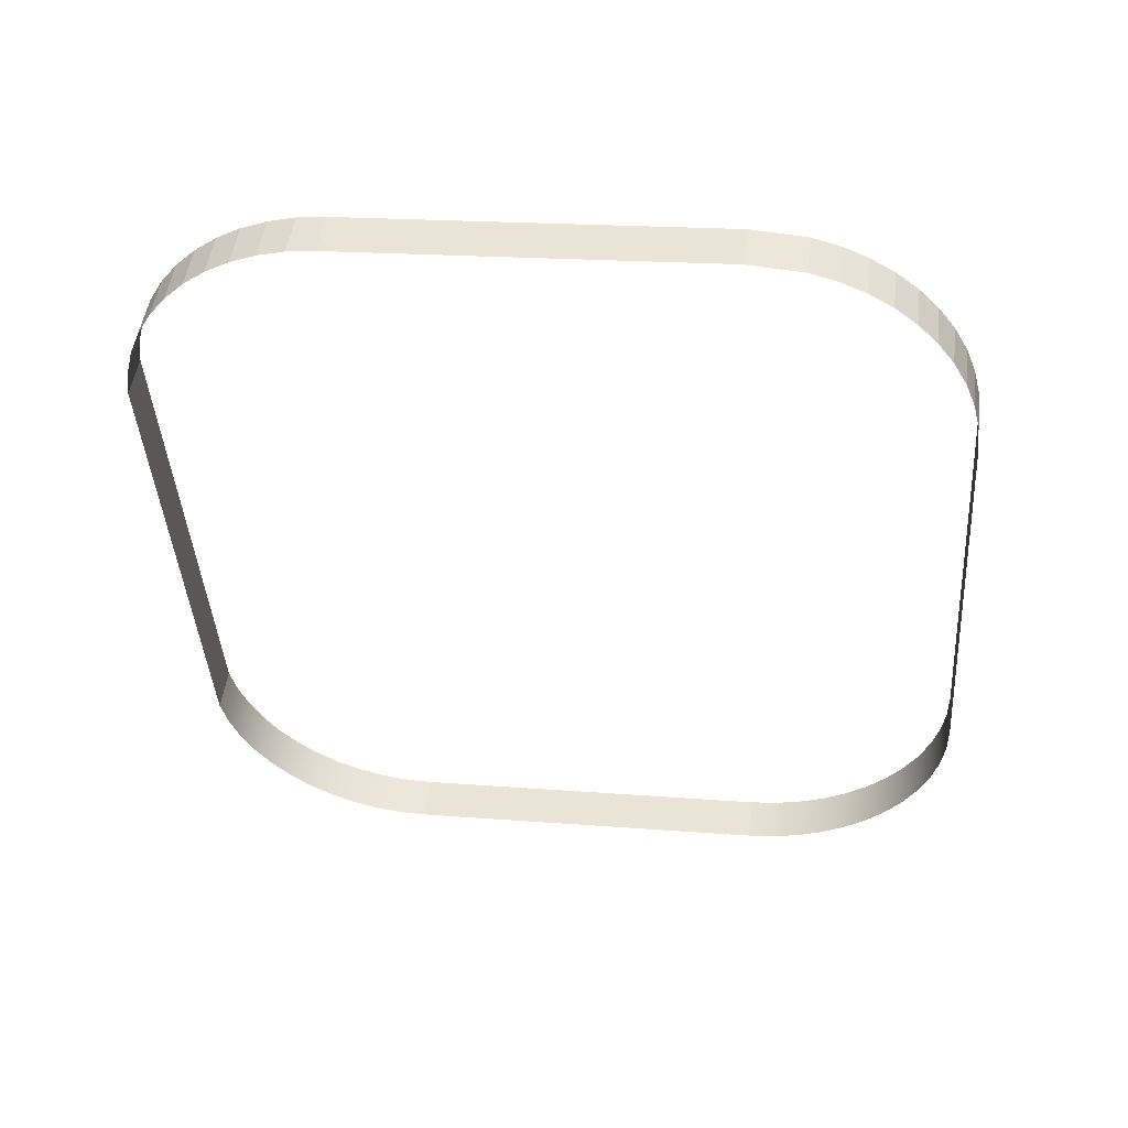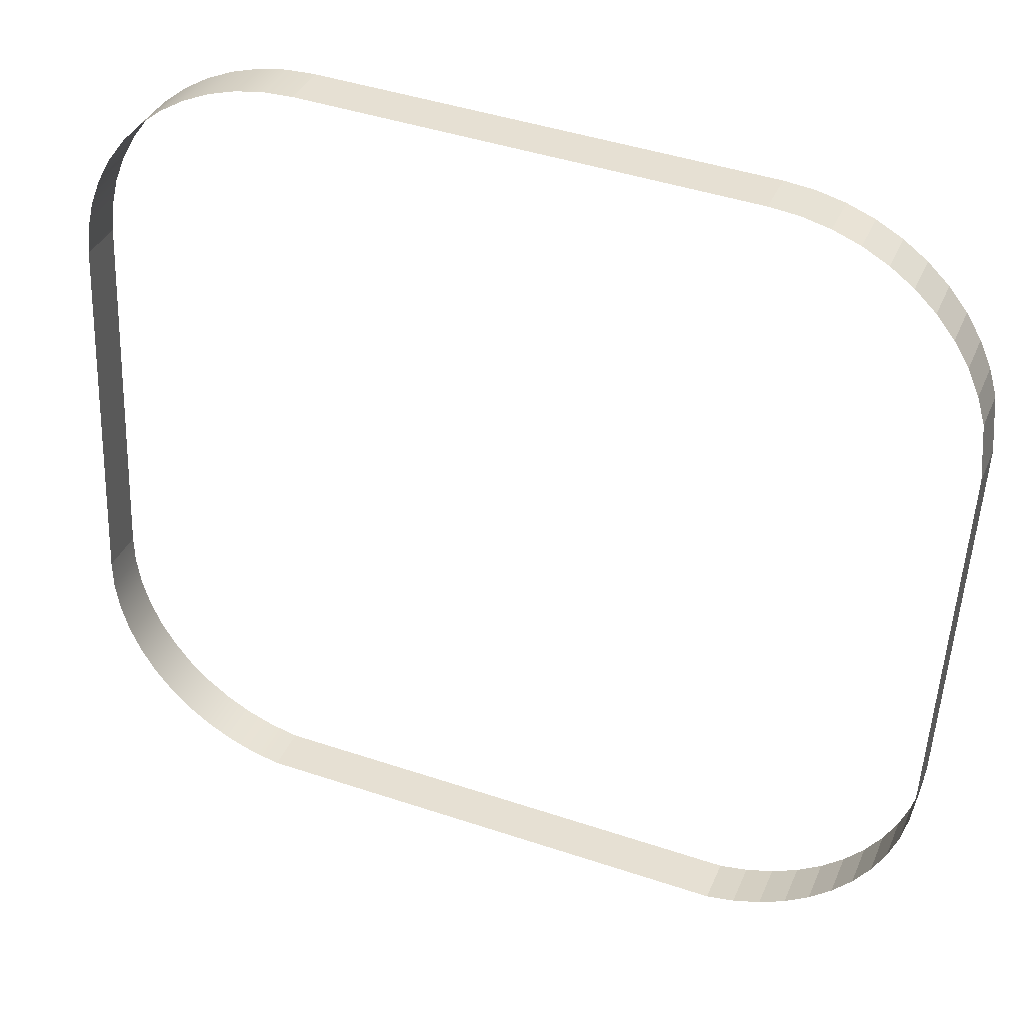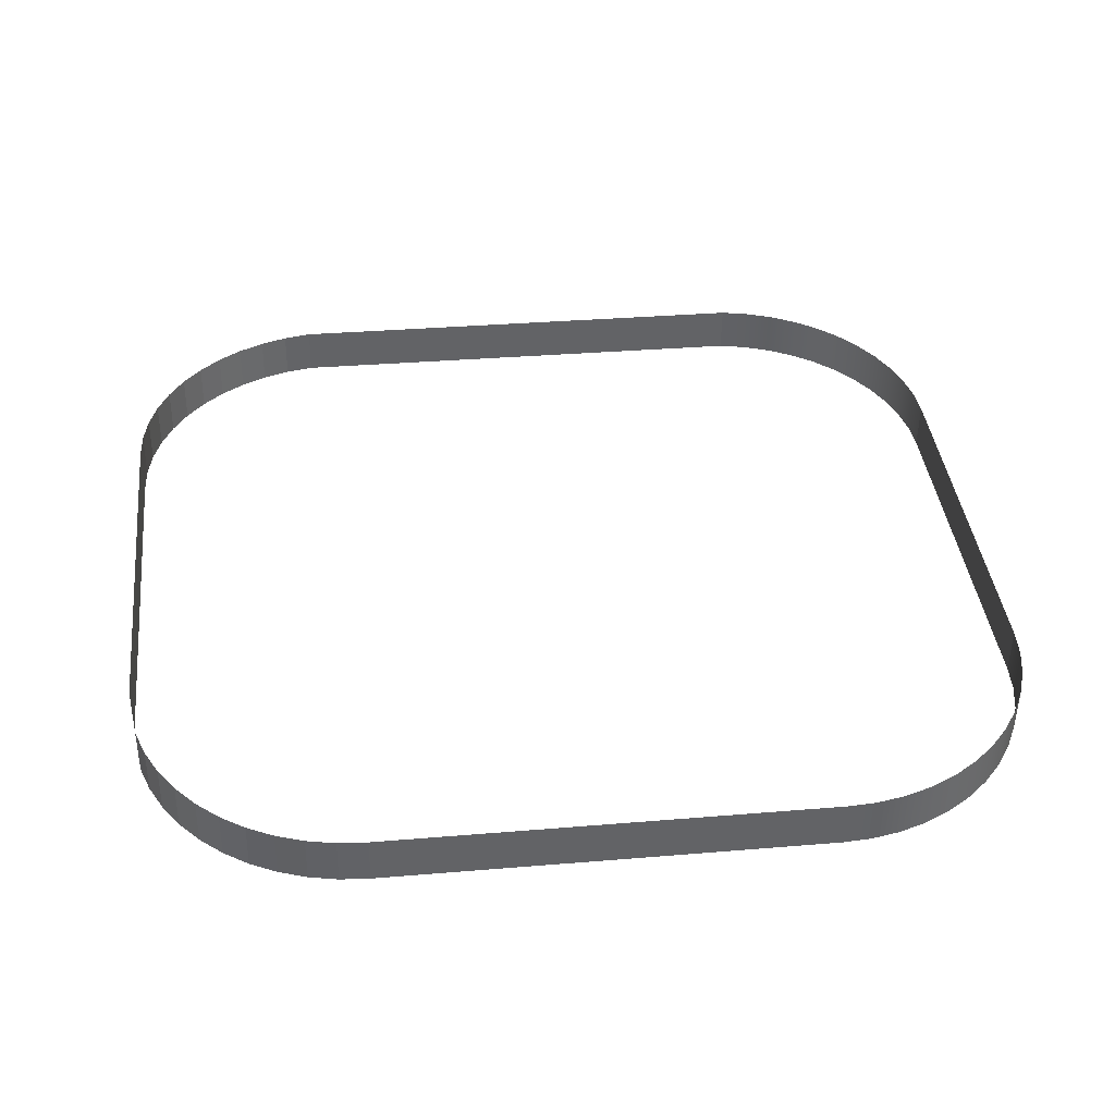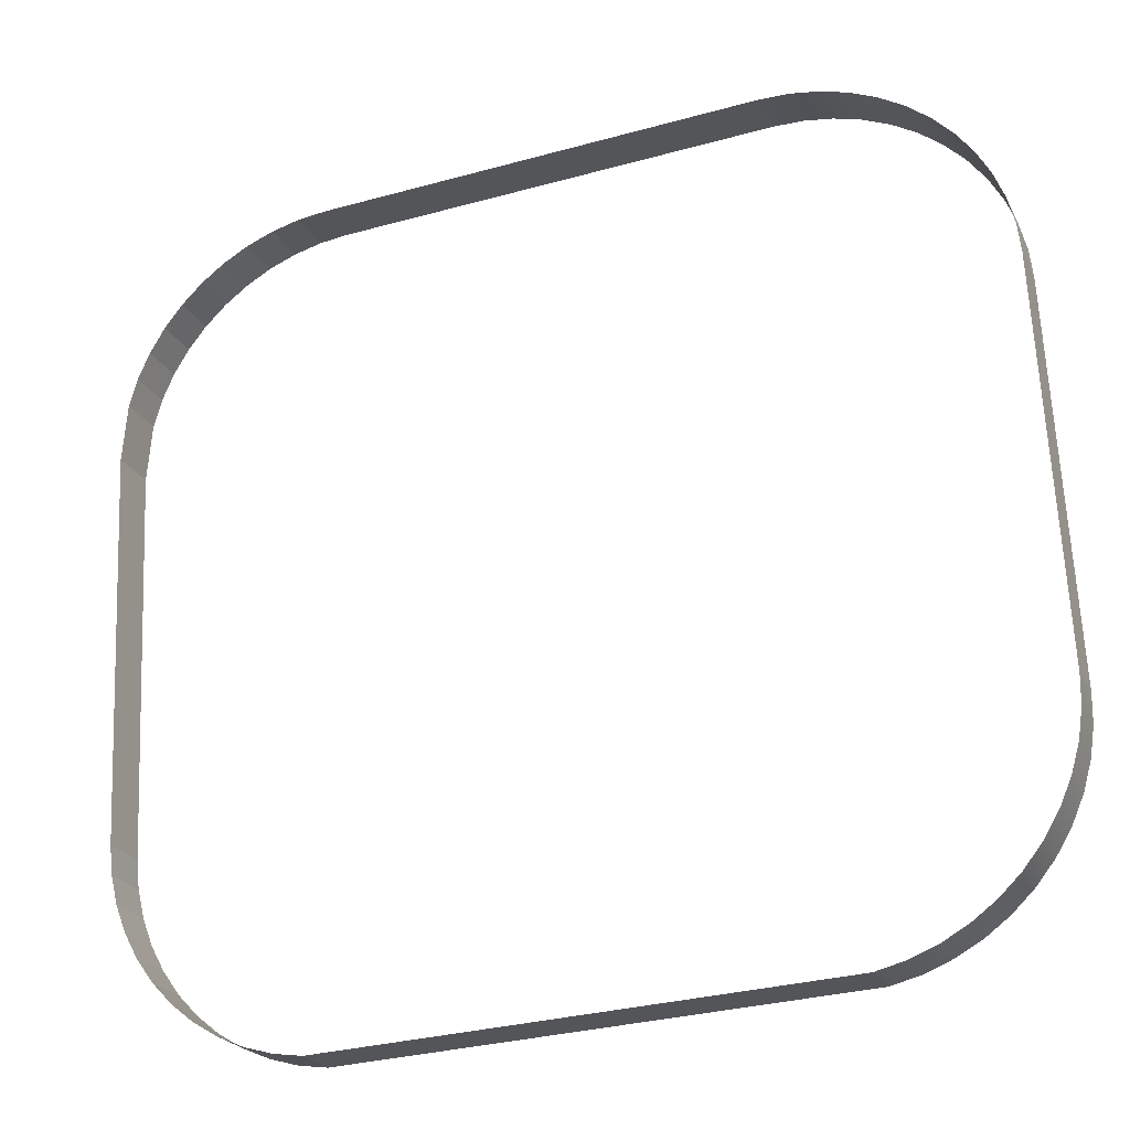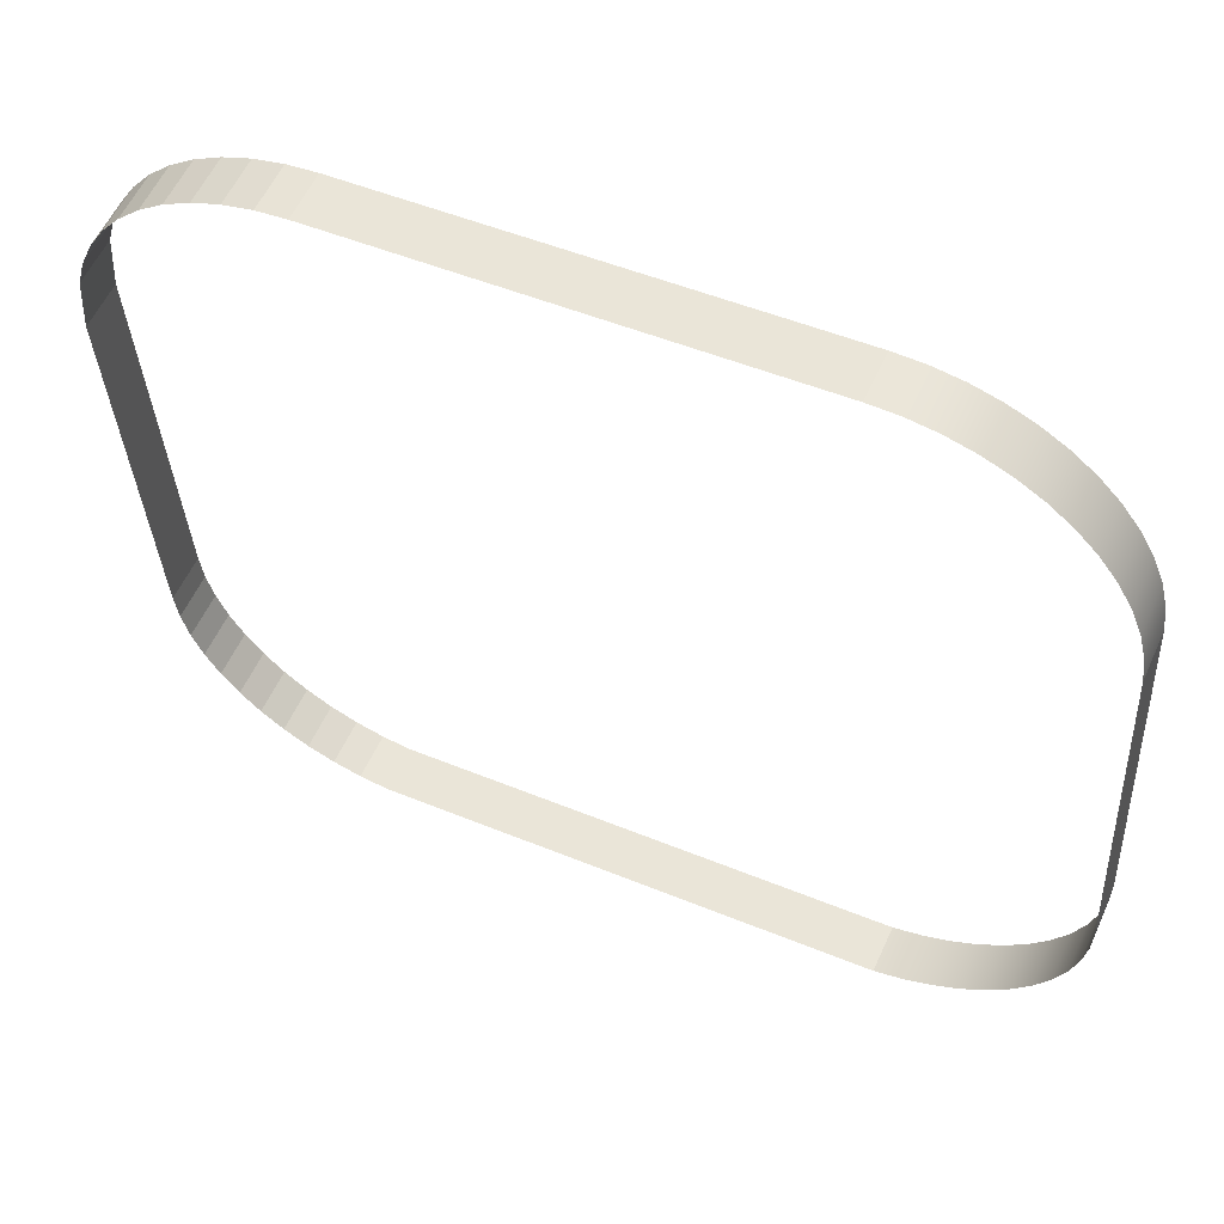
<metadata>
{"format":"obj","ext":"obj","renderer":"f3d","projection":"perspective","resolution":1024,"background":"white","views":[{"elev":-41.7,"azim":-86.2,"up":"+Y"},{"elev":44.4,"azim":-158.7,"up":"+Z"},{"elev":32.4,"azim":-6.7,"up":"+Y"},{"elev":-31.1,"azim":21.6,"up":"+Z"},{"elev":49.7,"azim":24.5,"up":"+Z"}]}
</metadata>
<code>
o #ID4132
v -0.2954 0.02419 -0.03297
v -0.2952 0.0286 -0.03237
v -0.2952 0.02419 -0.03292
v -0.2954 0.02861 -0.03241
v -0.2952 0.02419 -0.03292
v -0.2928 0.02854 -0.0319
v -0.2928 0.02413 -0.03245
v -0.2952 0.0286 -0.03237
v -0.3415 0.02861 -0.03241
v -0.2954 0.02419 -0.03297
v -0.3415 0.02419 -0.03297
v -0.2954 0.02861 -0.03241
v -0.2903 0.02844 -0.03105
v -0.2903 0.02402 -0.0316
v -0.3441 0.02854 -0.0319
v -0.3415 0.02419 -0.03297
v -0.3441 0.02413 -0.03245
v -0.3415 0.02861 -0.03241
v -0.2879 0.02829 -0.02988
v -0.2879 0.02387 -0.03043
v -0.3466 0.02844 -0.03105
v -0.3441 0.02413 -0.03245
v -0.3466 0.02402 -0.0316
v -0.3441 0.02854 -0.0319
v -0.2857 0.02811 -0.02841
v -0.2857 0.02369 -0.02896
v -0.349 0.02829 -0.02988
v -0.3466 0.02402 -0.0316
v -0.349 0.02387 -0.03043
v -0.3466 0.02844 -0.03105
v -0.2837 0.02789 -0.02667
v -0.2837 0.02347 -0.02722
v -0.3512 0.02811 -0.02841
v -0.349 0.02387 -0.03043
v -0.3512 0.02369 -0.02896
v -0.349 0.02829 -0.02988
v -0.2819 0.02322 -0.02523
v -0.2819 0.02764 -0.02468
v -0.3532 0.02789 -0.02667
v -0.3512 0.02369 -0.02896
v -0.3532 0.02347 -0.02722
v -0.3512 0.02811 -0.02841
v -0.2804 0.02295 -0.02303
v -0.2804 0.02736 -0.02248
v -0.3532 0.02789 -0.02667
v -0.355 0.02322 -0.02523
v -0.355 0.02764 -0.02468
v -0.3532 0.02347 -0.02722
v -0.2792 0.02265 -0.02066
v -0.2792 0.02706 -0.02011
v -0.355 0.02764 -0.02468
v -0.3565 0.02295 -0.02303
v -0.3565 0.02736 -0.02248
v -0.355 0.02322 -0.02523
v -0.2784 0.02233 -0.01816
v -0.2784 0.02675 -0.0176
v -0.3565 0.02736 -0.02248
v -0.3576 0.02265 -0.02066
v -0.3576 0.02706 -0.02011
v -0.3565 0.02295 -0.02303
v -0.2779 0.02201 -0.01556
v -0.2779 0.02642 -0.01501
v -0.3576 0.02706 -0.02011
v -0.3585 0.02233 -0.01816
v -0.3585 0.02675 -0.0176
v -0.3576 0.02265 -0.02066
v -0.2777 0.02168 -0.01292
v -0.2777 0.02609 -0.01237
v -0.3585 0.02675 -0.0176
v -0.359 0.02201 -0.01556
v -0.359 0.02642 -0.01501
v -0.3585 0.02233 -0.01816
v -0.2777 0.01721 0.02273
v -0.2777 0.02609 -0.01237
v -0.2777 0.02162 0.02328
v -0.2777 0.02168 -0.01292
v -0.359 0.02642 -0.01501
v -0.3592 0.02168 -0.01292
v -0.3592 0.02609 -0.01237
v -0.359 0.02201 -0.01556
v -0.2779 0.01688 0.02537
v -0.2777 0.02162 0.02328
v -0.2779 0.02129 0.02592
v -0.2777 0.01721 0.02273
v -0.3592 0.02609 -0.01237
v -0.3592 0.01721 0.02273
v -0.3592 0.02162 0.02328
v -0.3592 0.02168 -0.01292
v -0.2784 0.01655 0.02796
v -0.2784 0.02097 0.02851
v -0.3592 0.02162 0.02328
v -0.3585 0.01655 0.02796
v -0.3585 0.02097 0.02851
v -0.3592 0.01721 0.02273
v -0.2792 0.01624 0.03046
v -0.2792 0.02065 0.03102
v -0.3585 0.02097 0.02851
v -0.3576 0.01624 0.03046
v -0.3576 0.02065 0.03102
v -0.3585 0.01655 0.02796
v -0.2804 0.01594 0.03284
v -0.2804 0.02036 0.03339
v -0.3576 0.02065 0.03102
v -0.3565 0.01594 0.03284
v -0.3565 0.02036 0.03339
v -0.3576 0.01624 0.03046
v -0.2819 0.01566 0.03504
v -0.2819 0.02008 0.03559
v -0.3565 0.02036 0.03339
v -0.355 0.01566 0.03504
v -0.355 0.02008 0.03559
v -0.3565 0.01594 0.03284
v -0.2837 0.01541 0.03702
v -0.2837 0.01983 0.03758
v -0.355 0.02008 0.03559
v -0.3532 0.01541 0.03702
v -0.3532 0.01983 0.03758
v -0.355 0.01566 0.03504
v -0.2857 0.01961 0.03932
v -0.2857 0.0152 0.03877
v -0.3512 0.01961 0.03932
v -0.3532 0.01541 0.03702
v -0.3512 0.0152 0.03877
v -0.3532 0.01983 0.03758
v -0.2879 0.01943 0.04079
v -0.2879 0.01501 0.04024
v -0.349 0.01943 0.04079
v -0.3512 0.0152 0.03877
v -0.349 0.01501 0.04024
v -0.3512 0.01961 0.03932
v -0.2903 0.01928 0.04196
v -0.2903 0.01486 0.04141
v -0.3466 0.01928 0.04196
v -0.349 0.01501 0.04024
v -0.3466 0.01486 0.04141
v -0.349 0.01943 0.04079
v -0.2928 0.01917 0.04281
v -0.2928 0.01476 0.04226
v -0.3441 0.01917 0.04281
v -0.3466 0.01486 0.04141
v -0.3441 0.01476 0.04226
v -0.3466 0.01928 0.04196
v -0.2954 0.01911 0.04333
v -0.2954 0.01469 0.04277
v -0.3415 0.01911 0.04333
v -0.3441 0.01476 0.04226
v -0.3415 0.01469 0.04277
v -0.3441 0.01917 0.04281
v -0.2981 0.01909 0.0435
v -0.2981 0.01467 0.04295
v -0.3388 0.01909 0.0435
v -0.3415 0.01469 0.04277
v -0.3388 0.01467 0.04295
v -0.3415 0.01911 0.04333
v -0.2981 0.01909 0.0435
v -0.3388 0.01467 0.04295
v -0.2981 0.01467 0.04295
v -0.3388 0.01909 0.0435
f 1 2 3
f 3 2 1
f 2 1 4
f 4 1 2
f 5 6 7
f 7 6 5
f 6 5 8
f 8 5 6
f 9 10 11
f 11 10 9
f 10 9 12
f 12 9 10
f 7 13 14
f 14 13 7
f 13 7 6
f 6 7 13
f 15 16 17
f 17 16 15
f 16 15 18
f 18 15 16
f 14 19 20
f 20 19 14
f 19 14 13
f 13 14 19
f 21 22 23
f 23 22 21
f 22 21 24
f 24 21 22
f 20 25 26
f 26 25 20
f 25 20 19
f 19 20 25
f 27 28 29
f 29 28 27
f 28 27 30
f 30 27 28
f 26 31 32
f 32 31 26
f 31 26 25
f 25 26 31
f 33 34 35
f 35 34 33
f 34 33 36
f 36 33 34
f 37 31 38
f 38 31 37
f 31 37 32
f 32 37 31
f 39 40 41
f 41 40 39
f 40 39 42
f 42 39 40
f 43 38 44
f 44 38 43
f 38 43 37
f 37 43 38
f 45 46 47
f 47 46 45
f 46 45 48
f 48 45 46
f 49 44 50
f 50 44 49
f 44 49 43
f 43 49 44
f 51 52 53
f 53 52 51
f 52 51 54
f 54 51 52
f 55 50 56
f 56 50 55
f 50 55 49
f 49 55 50
f 57 58 59
f 59 58 57
f 58 57 60
f 60 57 58
f 61 56 62
f 62 56 61
f 56 61 55
f 55 61 56
f 63 64 65
f 65 64 63
f 64 63 66
f 66 63 64
f 67 62 68
f 68 62 67
f 62 67 61
f 61 67 62
f 69 70 71
f 71 70 69
f 70 69 72
f 72 69 70
f 73 74 75
f 75 74 73
f 74 73 76
f 76 73 74
f 77 78 79
f 79 78 77
f 78 77 80
f 80 77 78
f 81 82 83
f 83 82 81
f 82 81 84
f 84 81 82
f 85 86 87
f 87 86 85
f 86 85 88
f 88 85 86
f 89 83 90
f 90 83 89
f 83 89 81
f 81 89 83
f 91 92 93
f 93 92 91
f 92 91 94
f 94 91 92
f 95 90 96
f 96 90 95
f 90 95 89
f 89 95 90
f 97 98 99
f 99 98 97
f 98 97 100
f 100 97 98
f 101 96 102
f 102 96 101
f 96 101 95
f 95 101 96
f 103 104 105
f 105 104 103
f 104 103 106
f 106 103 104
f 107 102 108
f 108 102 107
f 102 107 101
f 101 107 102
f 109 110 111
f 111 110 109
f 110 109 112
f 112 109 110
f 113 108 114
f 114 108 113
f 108 113 107
f 107 113 108
f 115 116 117
f 117 116 115
f 116 115 118
f 118 115 116
f 113 119 120
f 120 119 113
f 119 113 114
f 114 113 119
f 121 122 123
f 123 122 121
f 122 121 124
f 124 121 122
f 120 125 126
f 126 125 120
f 125 120 119
f 119 120 125
f 127 128 129
f 129 128 127
f 128 127 130
f 130 127 128
f 126 131 132
f 132 131 126
f 131 126 125
f 125 126 131
f 133 134 135
f 135 134 133
f 134 133 136
f 136 133 134
f 132 137 138
f 138 137 132
f 137 132 131
f 131 132 137
f 139 140 141
f 141 140 139
f 140 139 142
f 142 139 140
f 138 143 144
f 144 143 138
f 143 138 137
f 137 138 143
f 145 146 147
f 147 146 145
f 146 145 148
f 148 145 146
f 144 149 150
f 150 149 144
f 149 144 143
f 143 144 149
f 151 152 153
f 153 152 151
f 152 151 154
f 154 151 152
f 155 156 157
f 157 156 155
f 156 155 158
f 158 155 156

</code>
